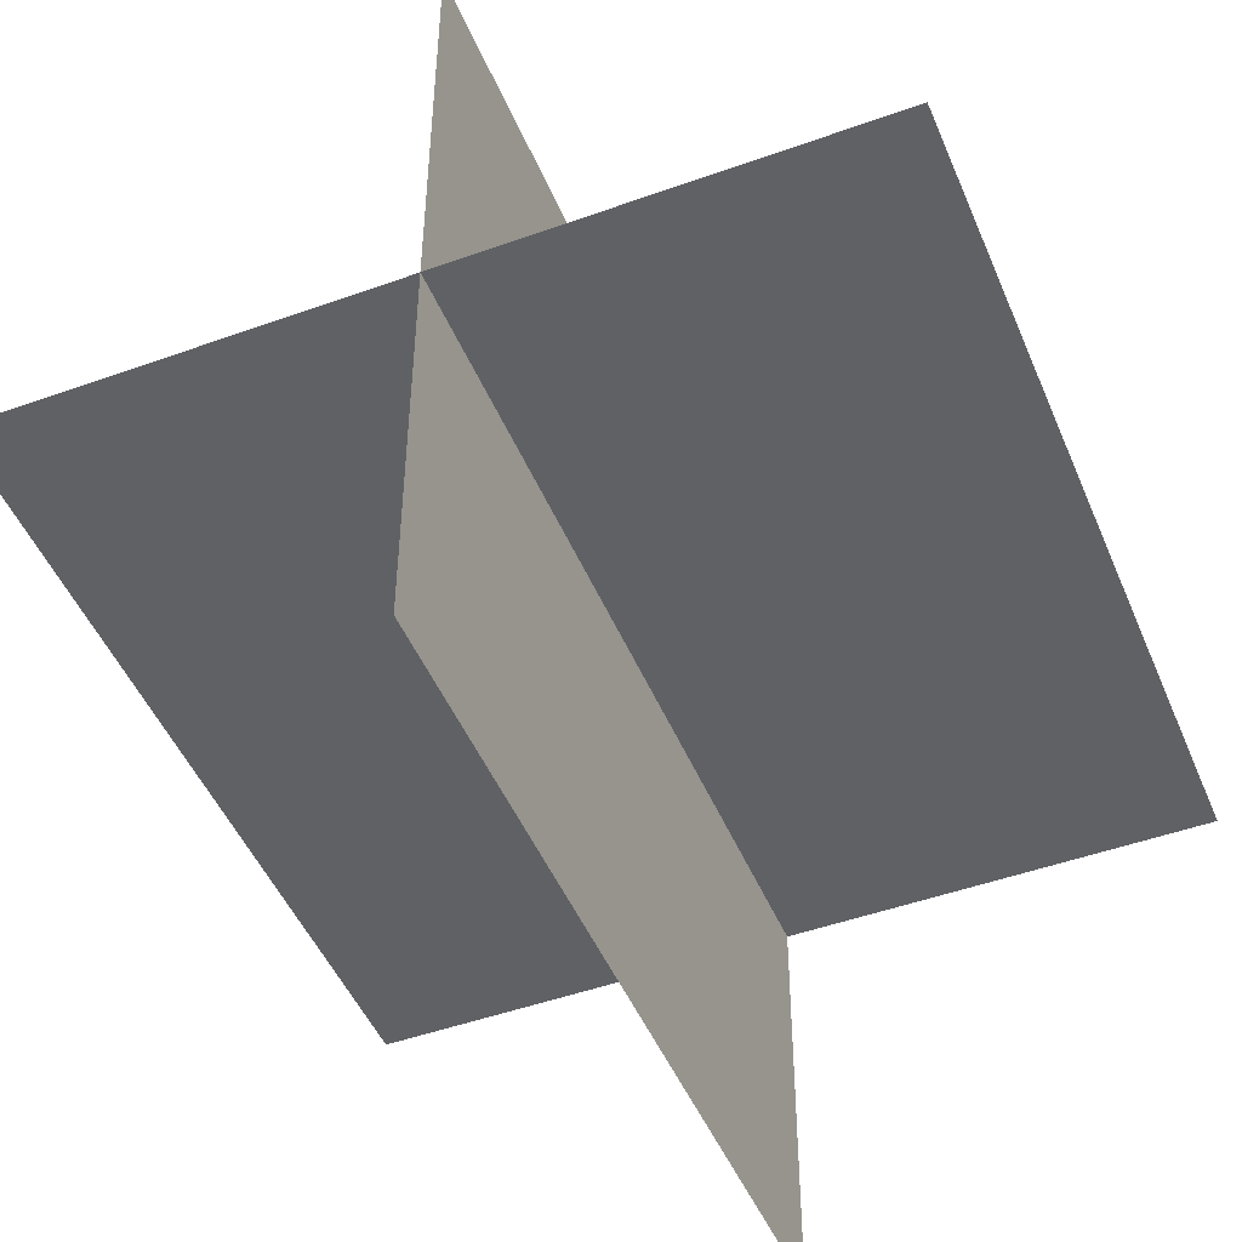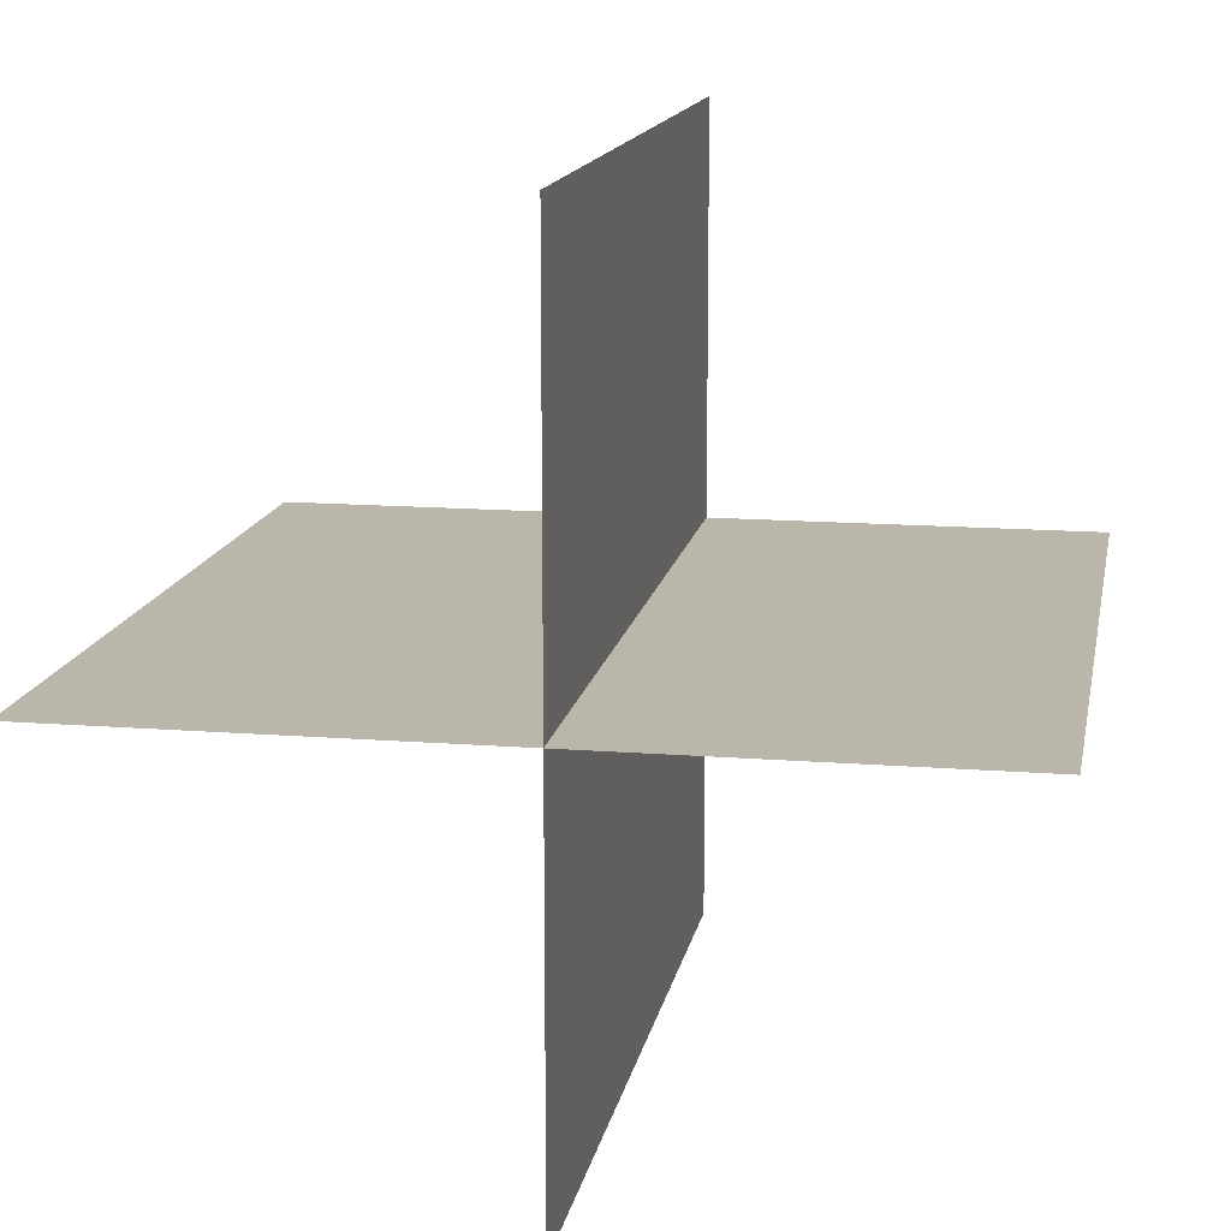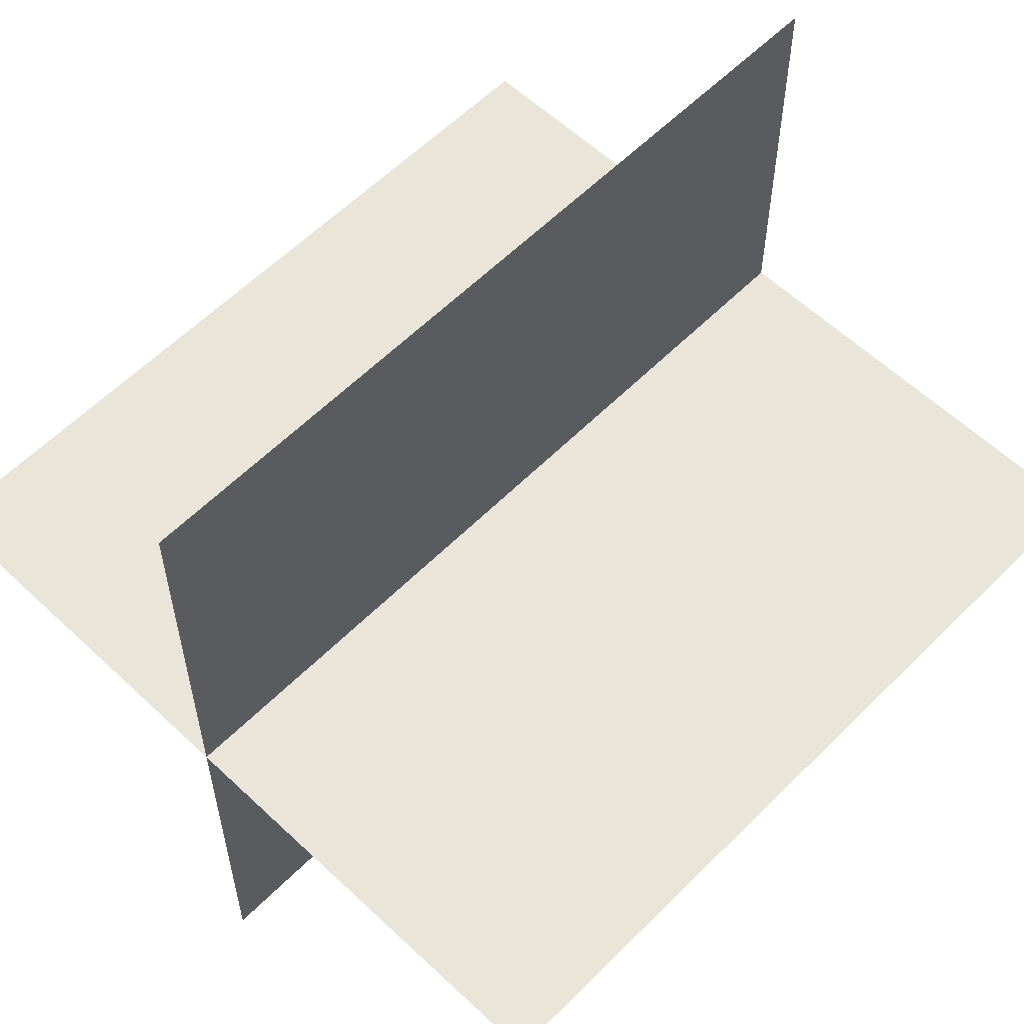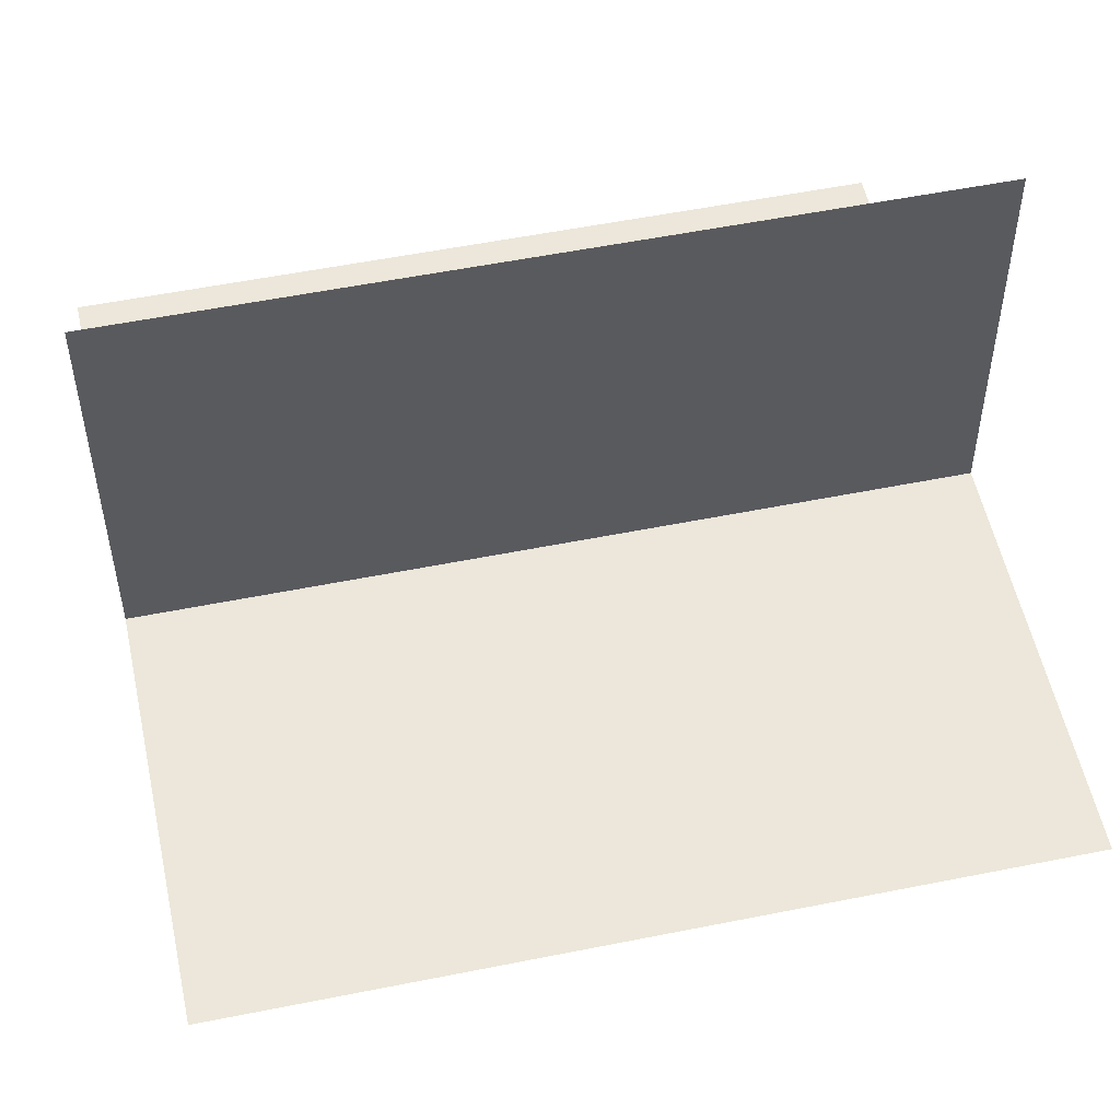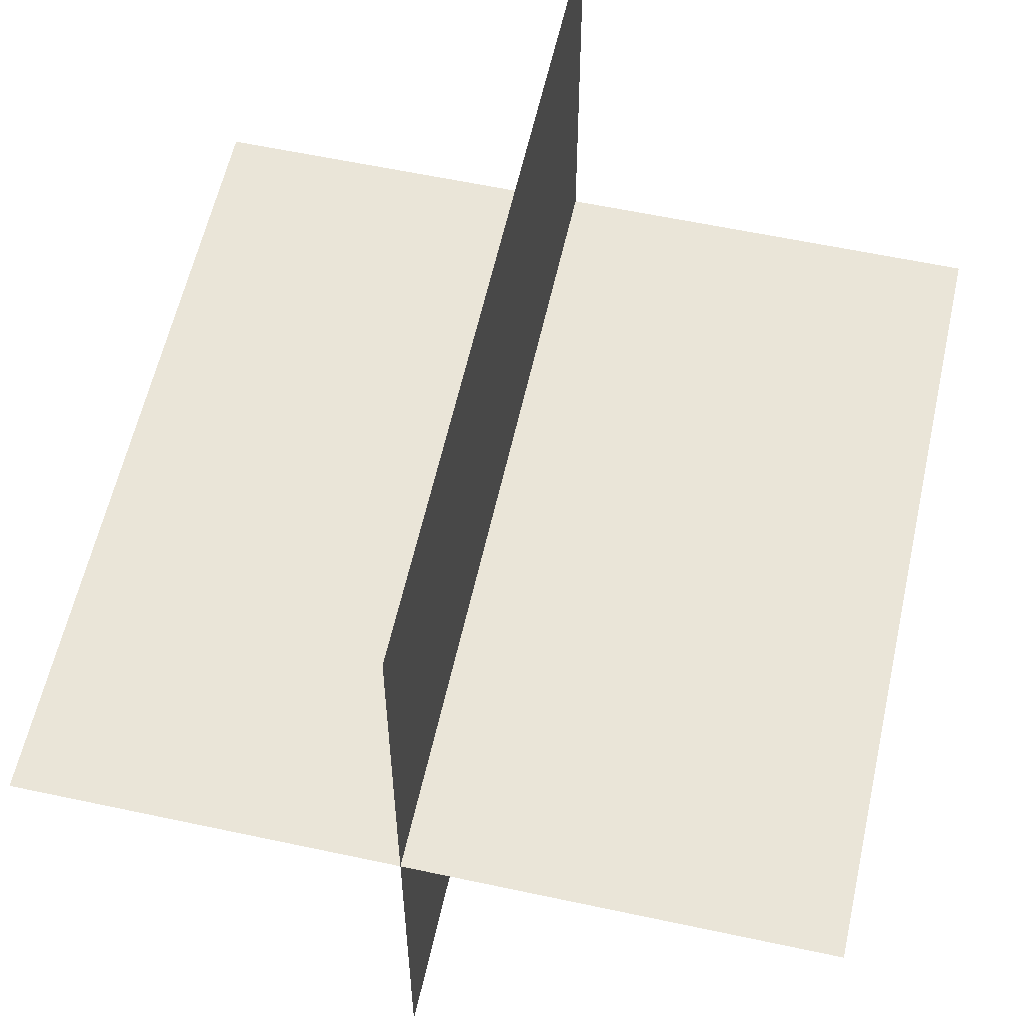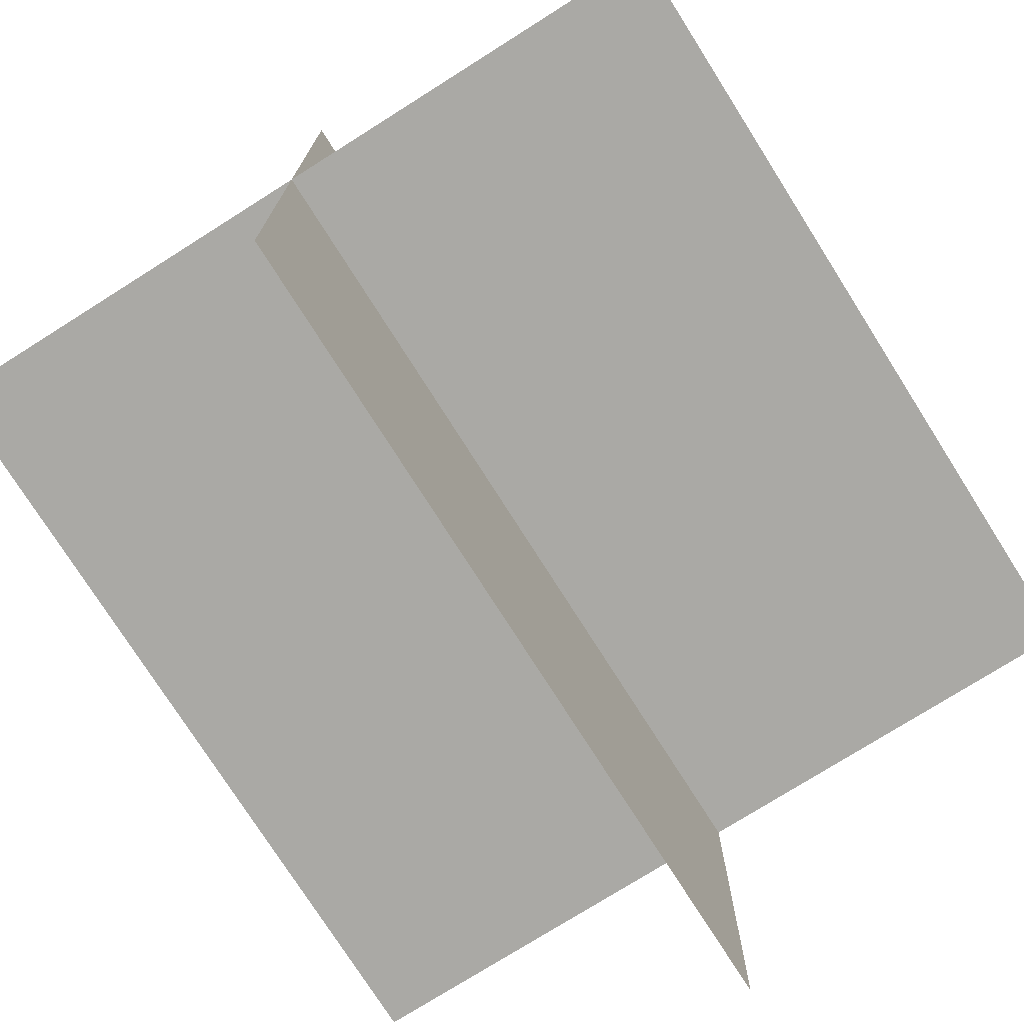
<metadata>
{"format":"obj","ext":"obj","renderer":"f3d","projection":"perspective","resolution":1024,"background":"white","views":[{"elev":-47.6,"azim":112.1,"up":"+Z"},{"elev":13.9,"azim":100.0,"up":"+Y"},{"elev":58.6,"azim":-45.8,"up":"+Y"},{"elev":54.0,"azim":-12.1,"up":"+Y"},{"elev":58.8,"azim":-77.5,"up":"+Y"},{"elev":-75.3,"azim":122.3,"up":"+Z"}]}
</metadata>
<code>
o Plane
v -100 8e-06 100
v 100 8e-06 100
v -100 -8e-06 -100
v 100 -8e-06 -100
v -100 -100 -4.498
v 100 -100 -4.498
v -100 100 -4.498
v 100 100 -4.498
f 2 3 1
f 2 4 3
f 6 7 5
f 6 8 7

</code>
